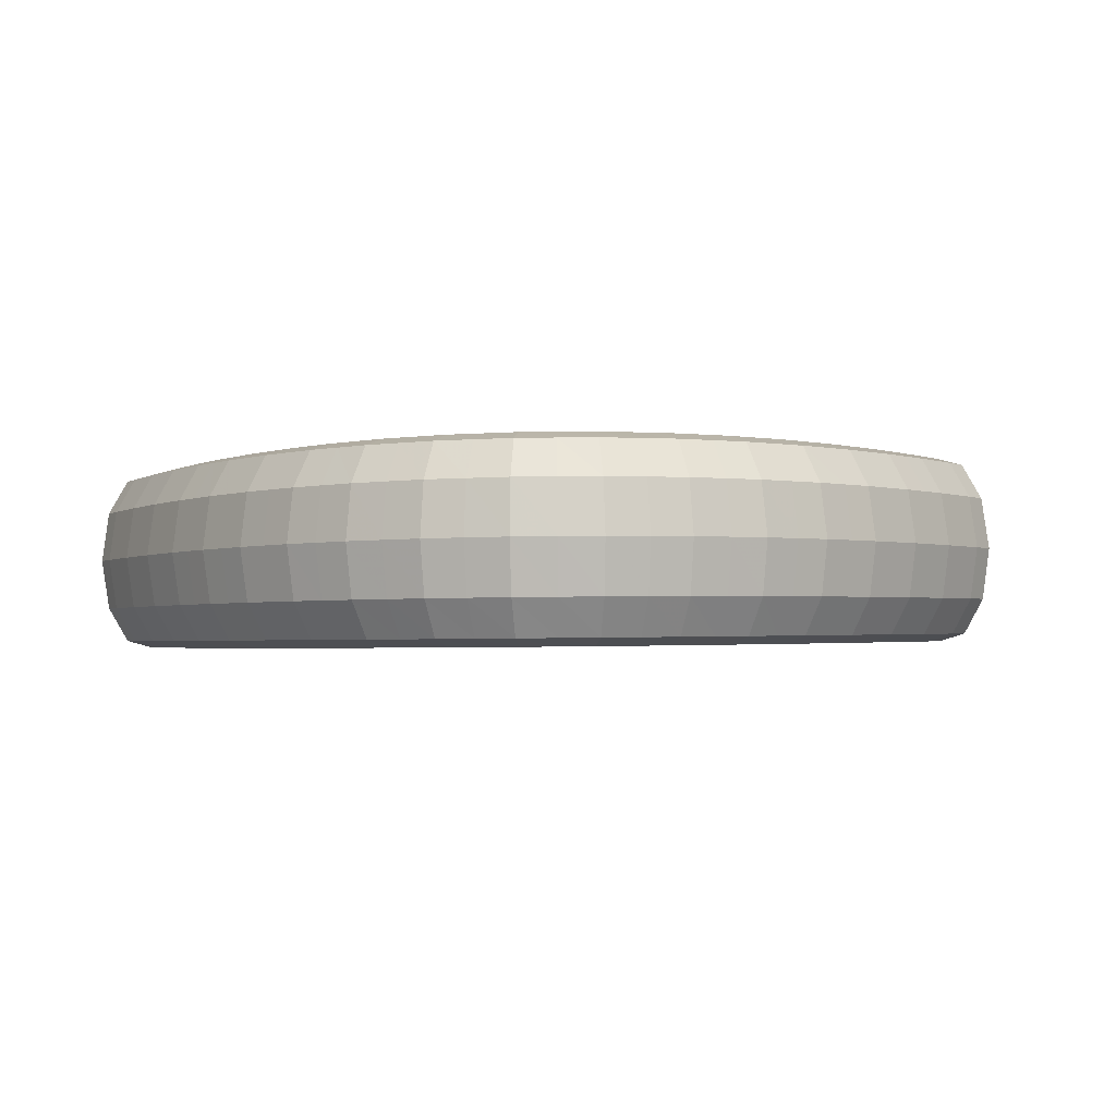
<metadata>
{"format":"obj","ext":"obj","renderer":"f3d","projection":"perspective","resolution":1024,"background":"white","views":[{"elev":-6.9,"azim":163.1,"up":"+Y"}]}
</metadata>
<code>
g tube1
v 172.1 171 118.3
v 172 170.7 118.4
v 171.8 170.5 118.4
v 171.5 170.5 118.4
v 171.3 170.6 118.5
v 171.1 170.9 118.5
v 171.1 171.2 118.5
v 171.3 171.4 118.4
v 171.5 171.5 118.4
v 171.8 171.4 118.3
v 172 171.2 118.3
v 172.1 171 118.3
v 173.8 170.8 116.3
v 173.3 168.1 116.6
v 172.2 166.3 116.8
v 170.8 166 117.1
v 169.6 167.2 117.1
v 168.9 169.6 117.1
v 169 172.4 116.8
v 169.9 174.7 116.6
v 171.2 175.8 116.3
v 172.5 175.4 116.1
v 173.5 173.5 116.1
v 173.8 170.8 116.3
v 173.6 170.6 114.5
v 173.1 167.9 114.8
v 172 166.2 115.1
v 170.6 165.8 115.3
v 169.4 167 115.4
v 168.7 169.4 115.3
v 168.8 172.2 115.1
v 169.6 174.6 114.8
v 170.9 175.7 114.5
v 172.3 175.2 114.3
v 173.3 173.3 114.3
v 173.6 170.6 114.5
v 173.3 170.5 112.7
v 172.8 167.8 113
v 171.7 166 113.3
v 170.3 165.7 113.5
v 169.1 166.9 113.7
v 168.4 169.3 113.6
v 168.5 172.1 113.4
v 169.3 174.4 113.1
v 170.6 175.6 112.8
v 172 175.1 112.6
v 173 173.2 112.5
v 173.3 170.5 112.7
v 173 170.4 110.9
v 172.5 167.7 111.2
v 171.4 165.9 111.5
v 170 165.6 111.8
v 168.8 166.8 111.9
v 168.1 169.2 111.9
v 168.2 172 111.7
v 169 174.3 111.3
v 170.3 175.4 111
v 171.7 175 110.8
v 172.7 173.1 110.7
v 173 170.4 110.9
v 172.6 170.2 109.1
v 172.1 167.6 109.4
v 171 165.8 109.7
v 169.6 165.4 110
v 168.4 166.7 110.2
v 167.8 169.1 110.2
v 167.8 171.9 109.9
v 168.7 174.2 109.6
v 170 175.3 109.3
v 171.3 174.8 109
v 172.3 172.9 108.9
v 172.6 170.2 109.1
v 172.2 170.1 107.3
v 171.7 167.4 107.6
v 170.6 165.6 108
v 169.3 165.3 108.3
v 168.1 166.5 108.5
v 167.4 168.9 108.5
v 167.5 171.7 108.2
v 168.3 174.1 107.9
v 169.6 175.2 107.5
v 171 174.7 107.2
v 171.9 172.8 107.2
v 172.2 170.1 107.3
v 171.8 170 105.5
v 171.3 167.3 105.8
v 170.2 165.5 106.2
v 168.8 165.2 106.6
v 167.6 166.4 106.8
v 167 168.8 106.8
v 167.1 171.6 106.6
v 167.9 174 106.2
v 169.2 175.1 105.8
v 170.5 174.6 105.5
v 171.5 172.7 105.4
v 171.8 170 105.5
v 171.3 169.8 103.7
v 170.9 167.2 104
v 169.8 165.4 104.4
v 168.4 165.1 104.8
v 167.2 166.3 105.1
v 166.6 168.7 105.1
v 166.7 171.5 104.9
v 167.5 173.8 104.5
v 168.7 174.9 104.1
v 170.1 174.5 103.7
v 171 172.6 103.6
v 171.3 169.8 103.7
v 170.8 169.7 101.9
v 170.3 167.1 102.2
v 169.2 165.3 102.7
v 167.9 165 103.1
v 166.7 166.2 103.4
v 166.1 168.6 103.5
v 166.1 171.4 103.2
v 167 173.7 102.8
v 168.2 174.8 102.4
v 169.5 174.3 102
v 170.5 172.4 101.8
v 170.8 169.7 101.9
v 170.2 169.6 100.1
v 169.8 166.9 100.5
v 168.7 165.2 101
v 167.4 164.8 101.4
v 166.2 166.1 101.8
v 165.6 168.5 101.8
v 165.6 171.3 101.6
v 166.4 173.6 101.2
v 167.7 174.7 100.7
v 169 174.2 100.2
v 169.9 172.3 100
v 170.2 169.6 100.1
v 169.6 169.5 98.38
v 169.1 166.8 98.73
v 168 165 99.26
v 166.7 164.7 99.78
v 165.6 166 100.1
v 164.9 168.4 100.2
v 165 171.2 100
v 165.8 173.5 99.55
v 167.1 174.6 99.01
v 168.3 174.1 98.54
v 169.3 172.2 98.31
v 169.6 169.5 98.38
v 168.9 169.4 96.61
v 168.4 166.7 96.98
v 167.4 164.9 97.54
v 166.1 164.6 98.13
v 165 165.9 98.54
v 164.3 168.3 98.66
v 164.4 171.1 98.44
v 165.2 173.4 97.95
v 166.4 174.5 97.35
v 167.7 174 96.83
v 168.6 172.1 96.55
v 168.9 169.4 96.61
v 168 169.3 94.9
v 167.6 166.6 95.29
v 166.6 164.8 95.9
v 165.3 164.5 96.54
v 164.2 165.8 97.01
v 163.6 168.2 97.15
v 163.7 171 96.93
v 164.4 173.3 96.41
v 165.6 174.4 95.76
v 166.9 173.9 95.18
v 167.8 172 94.86
v 168 169.3 94.9
v 167.2 169.2 93.16
v 166.7 166.5 93.56
v 165.8 164.7 94.23
v 164.5 164.4 94.95
v 163.5 165.7 95.49
v 162.9 168.1 95.68
v 163 170.9 95.46
v 163.7 173.2 94.9
v 164.9 174.3 94.17
v 166.1 173.8 93.52
v 166.9 171.9 93.14
v 167.2 169.2 93.16
v 166.1 169.1 91.53
v 165.7 166.4 91.96
v 164.7 164.6 92.68
v 163.6 164.3 93.48
v 162.5 165.6 94.08
v 162 168 94.31
v 162.1 170.8 94.09
v 162.8 173.1 93.49
v 163.9 174.2 92.7
v 165 173.7 91.97
v 165.9 171.8 91.53
v 166.1 169.1 91.53
v 165 169 89.86
v 164.6 166.3 90.31
v 163.7 164.5 91.12
v 162.6 164.3 92.01
v 161.6 165.5 92.7
v 161.1 167.9 92.99
v 161.2 170.7 92.77
v 161.9 173 92.11
v 162.9 174.1 91.23
v 164 173.6 90.4
v 164.8 171.7 89.89
v 165 169 89.86
v 163.6 168.9 88.39
v 163.2 166.2 88.87
v 162.4 164.5 89.75
v 161.4 164.2 90.73
v 160.5 165.5 91.51
v 160 167.9 91.85
v 160.1 170.7 91.62
v 160.7 173 90.92
v 161.7 174.1 89.95
v 162.7 173.5 89.03
v 163.4 171.6 88.45
v 163.6 168.9 88.39
v 162.2 168.8 86.89
v 161.8 166.2 87.4
v 161.1 164.4 88.36
v 160.2 164.1 89.46
v 159.4 165.4 90.35
v 159 167.8 90.74
v 159.1 170.6 90.52
v 159.7 172.9 89.75
v 160.5 174 88.68
v 161.4 173.5 87.65
v 162 171.6 86.98
v 162.2 168.8 86.89
v 160.4 168.8 85.74
v 160.1 166.1 86.28
v 159.5 164.4 87.32
v 158.7 164.1 88.51
v 158.1 165.4 89.49
v 157.7 167.8 89.94
v 157.8 170.6 89.72
v 158.3 172.9 88.9
v 159 174 87.74
v 159.8 173.5 86.6
v 160.3 171.5 85.86
v 160.4 168.8 85.74
v 158.6 168.8 84.59
v 158.4 166.1 85.16
v 157.9 164.4 86.27
v 157.3 164.1 87.57
v 156.8 165.4 88.64
v 156.5 167.8 89.14
v 156.6 170.6 88.92
v 157 172.9 88.04
v 157.6 173.9 86.79
v 158.2 173.4 85.56
v 158.5 171.5 84.74
v 158.6 168.8 84.59
v 156.6 168.8 83.96
v 156.4 166.1 84.55
v 156 164.4 85.72
v 155.6 164.1 87.08
v 155.3 165.4 88.22
v 155.1 167.8 88.76
v 155.2 170.6 88.54
v 155.5 172.9 87.62
v 155.9 174 86.31
v 156.3 173.4 85
v 156.5 171.5 84.13
v 156.6 168.8 83.96
v 154.5 168.8 83.39
v 154.4 166.1 83.99
v 154.1 164.4 85.18
v 153.9 164.1 86.59
v 153.8 165.4 87.76
v 153.8 167.8 88.33
v 153.9 170.6 88.11
v 154 172.9 87.17
v 154.3 174 85.81
v 154.4 173.5 84.47
v 154.5 171.5 83.56
v 154.5 168.8 83.39
v 152.4 168.9 83.35
v 152.3 166.2 83.96
v 152.2 164.5 85.17
v 152.2 164.2 86.59
v 152.2 165.4 87.77
v 152.3 167.9 88.35
v 152.4 170.7 88.12
v 152.5 173 87.18
v 152.5 174 85.81
v 152.5 173.5 84.45
v 152.5 171.6 83.53
v 152.4 168.9 83.35
v 150.3 168.9 83.36
v 150.3 166.3 83.96
v 150.3 164.5 85.16
v 150.4 164.2 86.58
v 150.6 165.5 87.75
v 150.8 167.9 88.32
v 150.9 170.7 88.1
v 150.9 173 87.16
v 150.8 174.1 85.8
v 150.6 173.6 84.45
v 150.4 171.7 83.54
v 150.3 168.9 83.36
v 148.3 169.1 83.79
v 148.3 166.4 84.39
v 148.5 164.6 85.57
v 148.7 164.3 86.96
v 149.1 165.6 88.11
v 149.3 168 88.67
v 149.4 170.8 88.44
v 149.3 173.1 87.52
v 149.1 174.2 86.18
v 148.8 173.7 84.85
v 148.5 171.8 83.96
v 148.3 169.1 83.79
v 146.3 169.1 84.22
v 146.4 166.5 84.81
v 146.6 164.7 85.97
v 147 164.4 87.33
v 147.4 165.7 88.46
v 147.7 168.1 89
v 147.8 170.9 88.78
v 147.7 173.2 87.87
v 147.4 174.3 86.56
v 146.9 173.8 85.26
v 146.6 171.9 84.39
v 146.3 169.1 84.22
v 144.5 169.3 84.95
v 144.6 166.6 85.53
v 144.9 164.8 86.66
v 145.4 164.5 87.98
v 145.9 165.8 89.08
v 146.3 168.2 89.6
v 146.4 171 89.38
v 146.2 173.3 88.48
v 145.7 174.4 87.2
v 145.2 173.9 85.94
v 144.7 172 85.1
v 144.5 169.3 84.95
v 142.7 169.4 85.66
v 142.8 166.7 86.23
v 143.2 164.9 87.34
v 143.7 164.6 88.63
v 144.3 165.9 89.7
v 144.7 168.3 90.2
v 144.8 171.1 89.98
v 144.6 173.4 89.1
v 144.1 174.5 87.85
v 143.5 174 86.62
v 143 172.1 85.81
v 142.7 169.4 85.66
v 141 169.5 86.57
v 141.1 166.8 87.13
v 141.5 165.1 88.21
v 142.2 164.7 89.47
v 142.8 166 90.5
v 143.3 168.4 90.98
v 143.4 171.2 90.76
v 143.1 173.5 89.91
v 142.5 174.6 88.69
v 141.8 174.1 87.49
v 141.3 172.2 86.7
v 141 169.5 86.57
v 139.3 169.6 87.46
v 139.4 167 88.01
v 139.9 165.2 89.07
v 140.6 164.9 90.3
v 141.3 166.1 91.31
v 141.8 168.5 91.78
v 141.9 171.3 91.56
v 141.6 173.6 90.72
v 141 174.7 89.52
v 140.2 174.2 88.36
v 139.6 172.4 87.59
v 139.3 169.6 87.46
v 137.7 169.8 88.49
v 137.9 167.1 89.03
v 138.4 165.3 90.07
v 139.1 165 91.26
v 139.9 166.2 92.24
v 140.4 168.6 92.7
v 140.5 171.4 92.47
v 140.1 173.7 91.65
v 139.5 174.8 90.49
v 138.7 174.4 89.35
v 138 172.5 88.61
v 137.7 169.8 88.49
v 136.2 169.9 89.5
v 136.3 167.2 90.04
v 136.9 165.4 91.06
v 137.6 165.1 92.23
v 138.4 166.3 93.19
v 138.9 168.7 93.63
v 139 171.5 93.4
v 138.7 173.9 92.59
v 138 175 91.45
v 137.2 174.5 90.34
v 136.5 172.6 89.61
v 136.2 169.9 89.5
v 134.7 170 90.61
v 134.8 167.4 91.14
v 135.4 165.6 92.14
v 136.2 165.2 93.29
v 137 166.5 94.22
v 137.6 168.9 94.65
v 137.6 171.7 94.42
v 137.3 174 93.63
v 136.5 175.1 92.51
v 135.7 174.6 91.43
v 135 172.8 90.72
v 134.7 170 90.61
v 133.2 170.2 91.72
v 133.3 167.5 92.24
v 133.9 165.7 93.22
v 134.8 165.4 94.35
v 135.6 166.6 95.26
v 136.2 169 95.67
v 136.3 171.8 95.45
v 135.9 174.1 94.67
v 135.1 175.2 93.57
v 134.2 174.8 92.51
v 133.5 172.9 91.81
v 133.2 170.2 91.72
v 131.8 170.3 92.89
v 131.9 167.6 93.41
v 132.5 165.8 94.37
v 133.4 165.5 95.48
v 134.3 166.7 96.37
v 134.8 169.1 96.77
v 134.9 171.9 96.55
v 134.5 174.2 95.78
v 133.7 175.4 94.7
v 132.8 174.9 93.66
v 132.1 173 92.98
v 131.8 170.3 92.89
v 130.3 170.5 94.06
v 130.5 167.8 94.57
v 131.1 166 95.52
v 132 165.6 96.61
v 132.9 166.9 97.49
v 133.5 169.2 97.88
v 133.6 172.1 97.65
v 133.2 174.4 96.89
v 132.4 175.5 95.83
v 131.4 175 94.81
v 130.7 173.2 94.14
v 130.3 170.5 94.06
v 129 170.6 95.28
v 129.1 167.9 95.79
v 129.8 166.1 96.72
v 130.7 165.8 97.79
v 131.6 167 98.65
v 132.2 169.4 99.03
v 132.3 172.2 98.81
v 131.9 174.5 98.06
v 131 175.6 97.01
v 130.1 175.2 96.01
v 129.3 173.3 95.36
v 129 170.6 95.28
v 129 170.8 97.96
v 129 170.5 98.04
v 129.1 170.4 98.21
v 129.3 170.3 98.42
v 129.5 170.5 98.6
v 129.6 170.7 98.7
v 129.6 171 98.67
v 129.5 171.2 98.54
v 129.4 171.3 98.34
v 129.2 171.3 98.14
v 129 171.1 97.99
v 129 170.8 97.96
f 1 2 14
f 14 13 1
f 2 3 15
f 15 14 2
f 3 4 16
f 16 15 3
f 4 5 17
f 17 16 4
f 5 6 18
f 18 17 5
f 6 7 19
f 19 18 6
f 7 8 20
f 20 19 7
f 8 9 21
f 21 20 8
f 9 10 22
f 22 21 9
f 10 11 23
f 23 22 10
f 11 12 24
f 24 23 11
f 13 14 26
f 26 25 13
f 14 15 27
f 27 26 14
f 15 16 28
f 28 27 15
f 16 17 29
f 29 28 16
f 17 18 30
f 30 29 17
f 18 19 31
f 31 30 18
f 19 20 32
f 32 31 19
f 20 21 33
f 33 32 20
f 21 22 34
f 34 33 21
f 22 23 35
f 35 34 22
f 23 24 36
f 36 35 23
f 25 26 38
f 38 37 25
f 26 27 39
f 39 38 26
f 27 28 40
f 40 39 27
f 28 29 41
f 41 40 28
f 29 30 42
f 42 41 29
f 30 31 43
f 43 42 30
f 31 32 44
f 44 43 31
f 32 33 45
f 45 44 32
f 33 34 46
f 46 45 33
f 34 35 47
f 47 46 34
f 35 36 48
f 48 47 35
f 37 38 50
f 50 49 37
f 38 39 51
f 51 50 38
f 39 40 52
f 52 51 39
f 40 41 53
f 53 52 40
f 41 42 54
f 54 53 41
f 42 43 55
f 55 54 42
f 43 44 56
f 56 55 43
f 44 45 57
f 57 56 44
f 45 46 58
f 58 57 45
f 46 47 59
f 59 58 46
f 47 48 60
f 60 59 47
f 49 50 62
f 62 61 49
f 50 51 63
f 63 62 50
f 51 52 64
f 64 63 51
f 52 53 65
f 65 64 52
f 53 54 66
f 66 65 53
f 54 55 67
f 67 66 54
f 55 56 68
f 68 67 55
f 56 57 69
f 69 68 56
f 57 58 70
f 70 69 57
f 58 59 71
f 71 70 58
f 59 60 72
f 72 71 59
f 61 62 74
f 74 73 61
f 62 63 75
f 75 74 62
f 63 64 76
f 76 75 63
f 64 65 77
f 77 76 64
f 65 66 78
f 78 77 65
f 66 67 79
f 79 78 66
f 67 68 80
f 80 79 67
f 68 69 81
f 81 80 68
f 69 70 82
f 82 81 69
f 70 71 83
f 83 82 70
f 71 72 84
f 84 83 71
f 73 74 86
f 86 85 73
f 74 75 87
f 87 86 74
f 75 76 88
f 88 87 75
f 76 77 89
f 89 88 76
f 77 78 90
f 90 89 77
f 78 79 91
f 91 90 78
f 79 80 92
f 92 91 79
f 80 81 93
f 93 92 80
f 81 82 94
f 94 93 81
f 82 83 95
f 95 94 82
f 83 84 96
f 96 95 83
f 85 86 98
f 98 97 85
f 86 87 99
f 99 98 86
f 87 88 100
f 100 99 87
f 88 89 101
f 101 100 88
f 89 90 102
f 102 101 89
f 90 91 103
f 103 102 90
f 91 92 104
f 104 103 91
f 92 93 105
f 105 104 92
f 93 94 106
f 106 105 93
f 94 95 107
f 107 106 94
f 95 96 108
f 108 107 95
f 97 98 110
f 110 109 97
f 98 99 111
f 111 110 98
f 99 100 112
f 112 111 99
f 100 101 113
f 113 112 100
f 101 102 114
f 114 113 101
f 102 103 115
f 115 114 102
f 103 104 116
f 116 115 103
f 104 105 117
f 117 116 104
f 105 106 118
f 118 117 105
f 106 107 119
f 119 118 106
f 107 108 120
f 120 119 107
f 109 110 122
f 122 121 109
f 110 111 123
f 123 122 110
f 111 112 124
f 124 123 111
f 112 113 125
f 125 124 112
f 113 114 126
f 126 125 113
f 114 115 127
f 127 126 114
f 115 116 128
f 128 127 115
f 116 117 129
f 129 128 116
f 117 118 130
f 130 129 117
f 118 119 131
f 131 130 118
f 119 120 132
f 132 131 119
f 121 122 134
f 134 133 121
f 122 123 135
f 135 134 122
f 123 124 136
f 136 135 123
f 124 125 137
f 137 136 124
f 125 126 138
f 138 137 125
f 126 127 139
f 139 138 126
f 127 128 140
f 140 139 127
f 128 129 141
f 141 140 128
f 129 130 142
f 142 141 129
f 130 131 143
f 143 142 130
f 131 132 144
f 144 143 131
f 133 134 146
f 146 145 133
f 134 135 147
f 147 146 134
f 135 136 148
f 148 147 135
f 136 137 149
f 149 148 136
f 137 138 150
f 150 149 137
f 138 139 151
f 151 150 138
f 139 140 152
f 152 151 139
f 140 141 153
f 153 152 140
f 141 142 154
f 154 153 141
f 142 143 155
f 155 154 142
f 143 144 156
f 156 155 143
f 145 146 158
f 158 157 145
f 146 147 159
f 159 158 146
f 147 148 160
f 160 159 147
f 148 149 161
f 161 160 148
f 149 150 162
f 162 161 149
f 150 151 163
f 163 162 150
f 151 152 164
f 164 163 151
f 152 153 165
f 165 164 152
f 153 154 166
f 166 165 153
f 154 155 167
f 167 166 154
f 155 156 168
f 168 167 155
f 157 158 170
f 170 169 157
f 158 159 171
f 171 170 158
f 159 160 172
f 172 171 159
f 160 161 173
f 173 172 160
f 161 162 174
f 174 173 161
f 162 163 175
f 175 174 162
f 163 164 176
f 176 175 163
f 164 165 177
f 177 176 164
f 165 166 178
f 178 177 165
f 166 167 179
f 179 178 166
f 167 168 180
f 180 179 167
f 169 170 182
f 182 181 169
f 170 171 183
f 183 182 170
f 171 172 184
f 184 183 171
f 172 173 185
f 185 184 172
f 173 174 186
f 186 185 173
f 174 175 187
f 187 186 174
f 175 176 188
f 188 187 175
f 176 177 189
f 189 188 176
f 177 178 190
f 190 189 177
f 178 179 191
f 191 190 178
f 179 180 192
f 192 191 179
f 181 182 194
f 194 193 181
f 182 183 195
f 195 194 182
f 183 184 196
f 196 195 183
f 184 185 197
f 197 196 184
f 185 186 198
f 198 197 185
f 186 187 199
f 199 198 186
f 187 188 200
f 200 199 187
f 188 189 201
f 201 200 188
f 189 190 202
f 202 201 189
f 190 191 203
f 203 202 190
f 191 192 204
f 204 203 191
f 193 194 206
f 206 205 193
f 194 195 207
f 207 206 194
f 195 196 208
f 208 207 195
f 196 197 209
f 209 208 196
f 197 198 210
f 210 209 197
f 198 199 211
f 211 210 198
f 199 200 212
f 212 211 199
f 200 201 213
f 213 212 200
f 201 202 214
f 214 213 201
f 202 203 215
f 215 214 202
f 203 204 216
f 216 215 203
f 205 206 218
f 218 217 205
f 206 207 219
f 219 218 206
f 207 208 220
f 220 219 207
f 208 209 221
f 221 220 208
f 209 210 222
f 222 221 209
f 210 211 223
f 223 222 210
f 211 212 224
f 224 223 211
f 212 213 225
f 225 224 212
f 213 214 226
f 226 225 213
f 214 215 227
f 227 226 214
f 215 216 228
f 228 227 215
f 217 218 230
f 230 229 217
f 218 219 231
f 231 230 218
f 219 220 232
f 232 231 219
f 220 221 233
f 233 232 220
f 221 222 234
f 234 233 221
f 222 223 235
f 235 234 222
f 223 224 236
f 236 235 223
f 224 225 237
f 237 236 224
f 225 226 238
f 238 237 225
f 226 227 239
f 239 238 226
f 227 228 240
f 240 239 227
f 229 230 242
f 242 241 229
f 230 231 243
f 243 242 230
f 231 232 244
f 244 243 231
f 232 233 245
f 245 244 232
f 233 234 246
f 246 245 233
f 234 235 247
f 247 246 234
f 235 236 248
f 248 247 235
f 236 237 249
f 249 248 236
f 237 238 250
f 250 249 237
f 238 239 251
f 251 250 238
f 239 240 252
f 252 251 239
f 241 242 254
f 254 253 241
f 242 243 255
f 255 254 242
f 243 244 256
f 256 255 243
f 244 245 257
f 257 256 244
f 245 246 258
f 258 257 245
f 246 247 259
f 259 258 246
f 247 248 260
f 260 259 247
f 248 249 261
f 261 260 248
f 249 250 262
f 262 261 249
f 250 251 263
f 263 262 250
f 251 252 264
f 264 263 251
f 253 254 266
f 266 265 253
f 254 255 267
f 267 266 254
f 255 256 268
f 268 267 255
f 256 257 269
f 269 268 256
f 257 258 270
f 270 269 257
f 258 259 271
f 271 270 258
f 259 260 272
f 272 271 259
f 260 261 273
f 273 272 260
f 261 262 274
f 274 273 261
f 262 263 275
f 275 274 262
f 263 264 276
f 276 275 263
f 265 266 278
f 278 277 265
f 266 267 279
f 279 278 266
f 267 268 280
f 280 279 267
f 268 269 281
f 281 280 268
f 269 270 282
f 282 281 269
f 270 271 283
f 283 282 270
f 271 272 284
f 284 283 271
f 272 273 285
f 285 284 272
f 273 274 286
f 286 285 273
f 274 275 287
f 287 286 274
f 275 276 288
f 288 287 275
f 277 278 290
f 290 289 277
f 278 279 291
f 291 290 278
f 279 280 292
f 292 291 279
f 280 281 293
f 293 292 280
f 281 282 294
f 294 293 281
f 282 283 295
f 295 294 282
f 283 284 296
f 296 295 283
f 284 285 297
f 297 296 284
f 285 286 298
f 298 297 285
f 286 287 299
f 299 298 286
f 287 288 300
f 300 299 287
f 289 290 302
f 302 301 289
f 290 291 303
f 303 302 290
f 291 292 304
f 304 303 291
f 292 293 305
f 305 304 292
f 293 294 306
f 306 305 293
f 294 295 307
f 307 306 294
f 295 296 308
f 308 307 295
f 296 297 309
f 309 308 296
f 297 298 310
f 310 309 297
f 298 299 311
f 311 310 298
f 299 300 312
f 312 311 299
f 301 302 314
f 314 313 301
f 302 303 315
f 315 314 302
f 303 304 316
f 316 315 303
f 304 305 317
f 317 316 304
f 305 306 318
f 318 317 305
f 306 307 319
f 319 318 306
f 307 308 320
f 320 319 307
f 308 309 321
f 321 320 308
f 309 310 322
f 322 321 309
f 310 311 323
f 323 322 310
f 311 312 324
f 324 323 311
f 313 314 326
f 326 325 313
f 314 315 327
f 327 326 314
f 315 316 328
f 328 327 315
f 316 317 329
f 329 328 316
f 317 318 330
f 330 329 317
f 318 319 331
f 331 330 318
f 319 320 332
f 332 331 319
f 320 321 333
f 333 332 320
f 321 322 334
f 334 333 321
f 322 323 335
f 335 334 322
f 323 324 336
f 336 335 323
f 325 326 338
f 338 337 325
f 326 327 339
f 339 338 326
f 327 328 340
f 340 339 327
f 328 329 341
f 341 340 328
f 329 330 342
f 342 341 329
f 330 331 343
f 343 342 330
f 331 332 344
f 344 343 331
f 332 333 345
f 345 344 332
f 333 334 346
f 346 345 333
f 334 335 347
f 347 346 334
f 335 336 348
f 348 347 335
f 337 338 350
f 350 349 337
f 338 339 351
f 351 350 338
f 339 340 352
f 352 351 339
f 340 341 353
f 353 352 340
f 341 342 354
f 354 353 341
f 342 343 355
f 355 354 342
f 343 344 356
f 356 355 343
f 344 345 357
f 357 356 344
f 345 346 358
f 358 357 345
f 346 347 359
f 359 358 346
f 347 348 360
f 360 359 347
f 349 350 362
f 362 361 349
f 350 351 363
f 363 362 350
f 351 352 364
f 364 363 351
f 352 353 365
f 365 364 352
f 353 354 366
f 366 365 353
f 354 355 367
f 367 366 354
f 355 356 368
f 368 367 355
f 356 357 369
f 369 368 356
f 357 358 370
f 370 369 357
f 358 359 371
f 371 370 358
f 359 360 372
f 372 371 359
f 361 362 374
f 374 373 361
f 362 363 375
f 375 374 362
f 363 364 376
f 376 375 363
f 364 365 377
f 377 376 364
f 365 366 378
f 378 377 365
f 366 367 379
f 379 378 366
f 367 368 380
f 380 379 367
f 368 369 381
f 381 380 368
f 369 370 382
f 382 381 369
f 370 371 383
f 383 382 370
f 371 372 384
f 384 383 371
f 373 374 386
f 386 385 373
f 374 375 387
f 387 386 374
f 375 376 388
f 388 387 375
f 376 377 389
f 389 388 376
f 377 378 390
f 390 389 377
f 378 379 391
f 391 390 378
f 379 380 392
f 392 391 379
f 380 381 393
f 393 392 380
f 381 382 394
f 394 393 381
f 382 383 395
f 395 394 382
f 383 384 396
f 396 395 383
f 385 386 398
f 398 397 385
f 386 387 399
f 399 398 386
f 387 388 400
f 400 399 387
f 388 389 401
f 401 400 388
f 389 390 402
f 402 401 389
f 390 391 403
f 403 402 390
f 391 392 404
f 404 403 391
f 392 393 405
f 405 404 392
f 393 394 406
f 406 405 393
f 394 395 407
f 407 406 394
f 395 396 408
f 408 407 395
f 397 398 410
f 410 409 397
f 398 399 411
f 411 410 398
f 399 400 412
f 412 411 399
f 400 401 413
f 413 412 400
f 401 402 414
f 414 413 401
f 402 403 415
f 415 414 402
f 403 404 416
f 416 415 403
f 404 405 417
f 417 416 404
f 405 406 418
f 418 417 405
f 406 407 419
f 419 418 406
f 407 408 420
f 420 419 407
f 409 410 422
f 422 421 409
f 410 411 423
f 423 422 410
f 411 412 424
f 424 423 411
f 412 413 425
f 425 424 412
f 413 414 426
f 426 425 413
f 414 415 427
f 427 426 414
f 415 416 428
f 428 427 415
f 416 417 429
f 429 428 416
f 417 418 430
f 430 429 417
f 418 419 431
f 431 430 418
f 419 420 432
f 432 431 419
f 421 422 434
f 434 433 421
f 422 423 435
f 435 434 422
f 423 424 436
f 436 435 423
f 424 425 437
f 437 436 424
f 425 426 438
f 438 437 425
f 426 427 439
f 439 438 426
f 427 428 440
f 440 439 427
f 428 429 441
f 441 440 428
f 429 430 442
f 442 441 429
f 430 431 443
f 443 442 430
f 431 432 444
f 444 443 431
f 433 434 446
f 446 445 433
f 434 435 447
f 447 446 434
f 435 436 448
f 448 447 435
f 436 437 449
f 449 448 436
f 437 438 450
f 450 449 437
f 438 439 451
f 451 450 438
f 439 440 452
f 452 451 439
f 440 441 453
f 453 452 440
f 441 442 454
f 454 453 441
f 442 443 455
f 455 454 442
f 443 444 456
f 456 455 443
f 445 446 458
f 458 457 445
f 446 447 459
f 459 458 446
f 447 448 460
f 460 459 447
f 448 449 461
f 461 460 448
f 449 450 462
f 462 461 449
f 450 451 463
f 463 462 450
f 451 452 464
f 464 463 451
f 452 453 465
f 465 464 452
f 453 454 466
f 466 465 453
f 454 455 467
f 467 466 454
f 455 456 468
f 468 467 455
g

</code>
